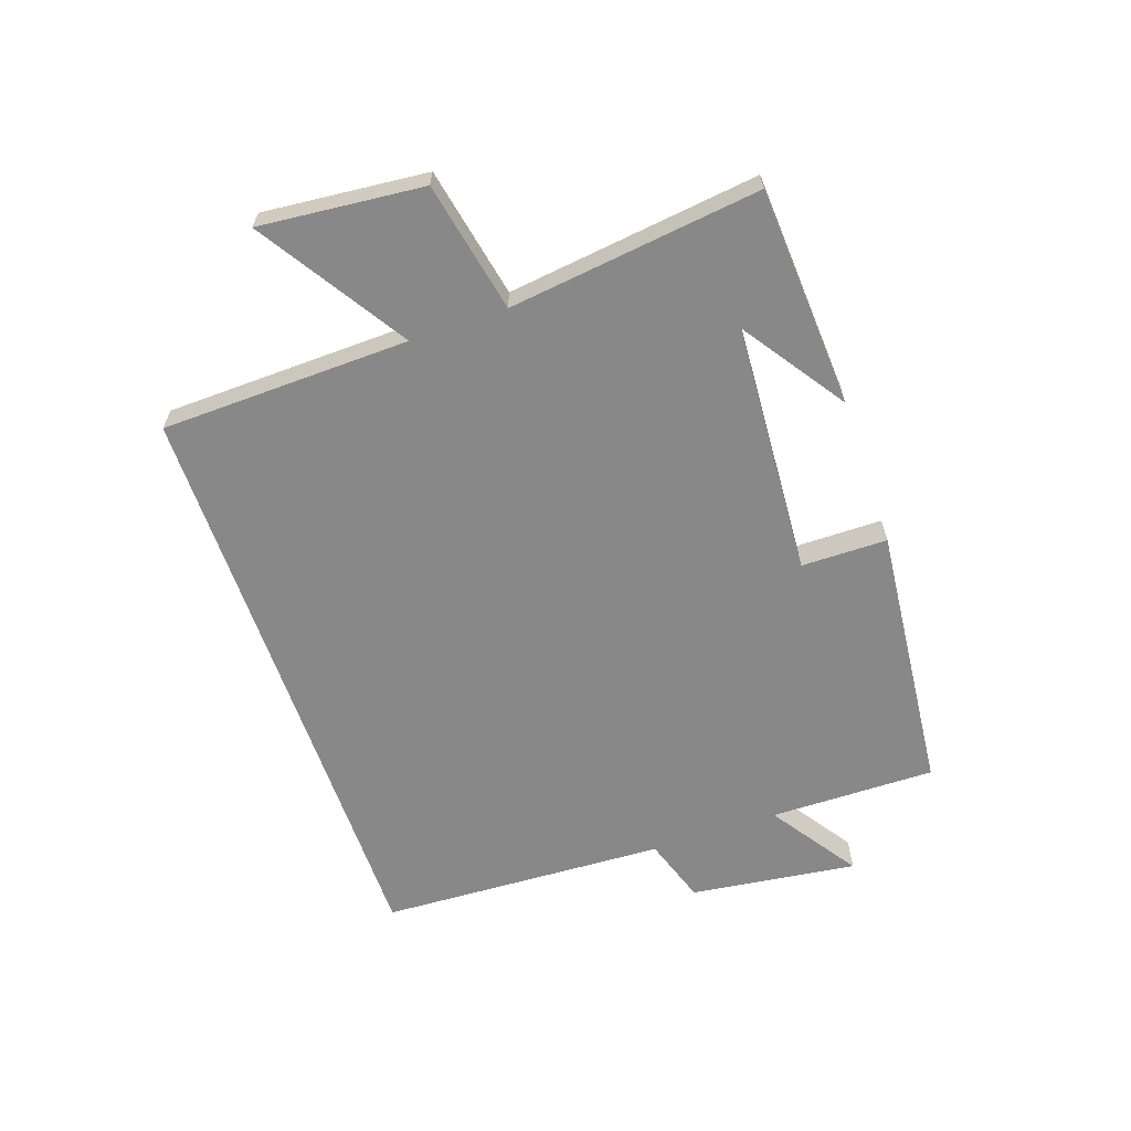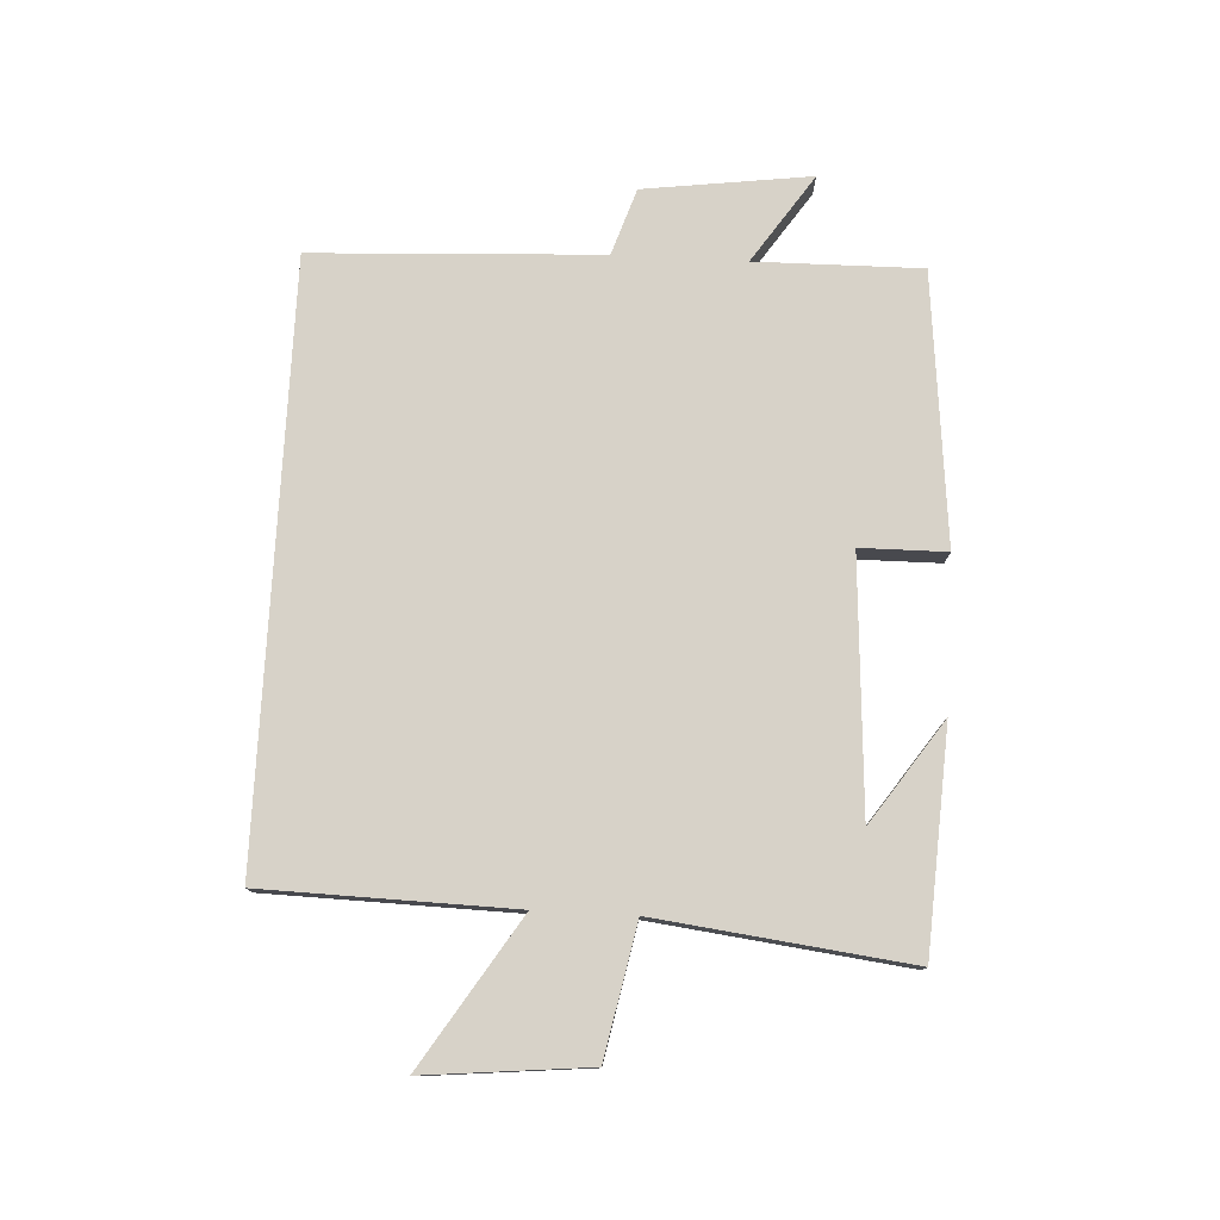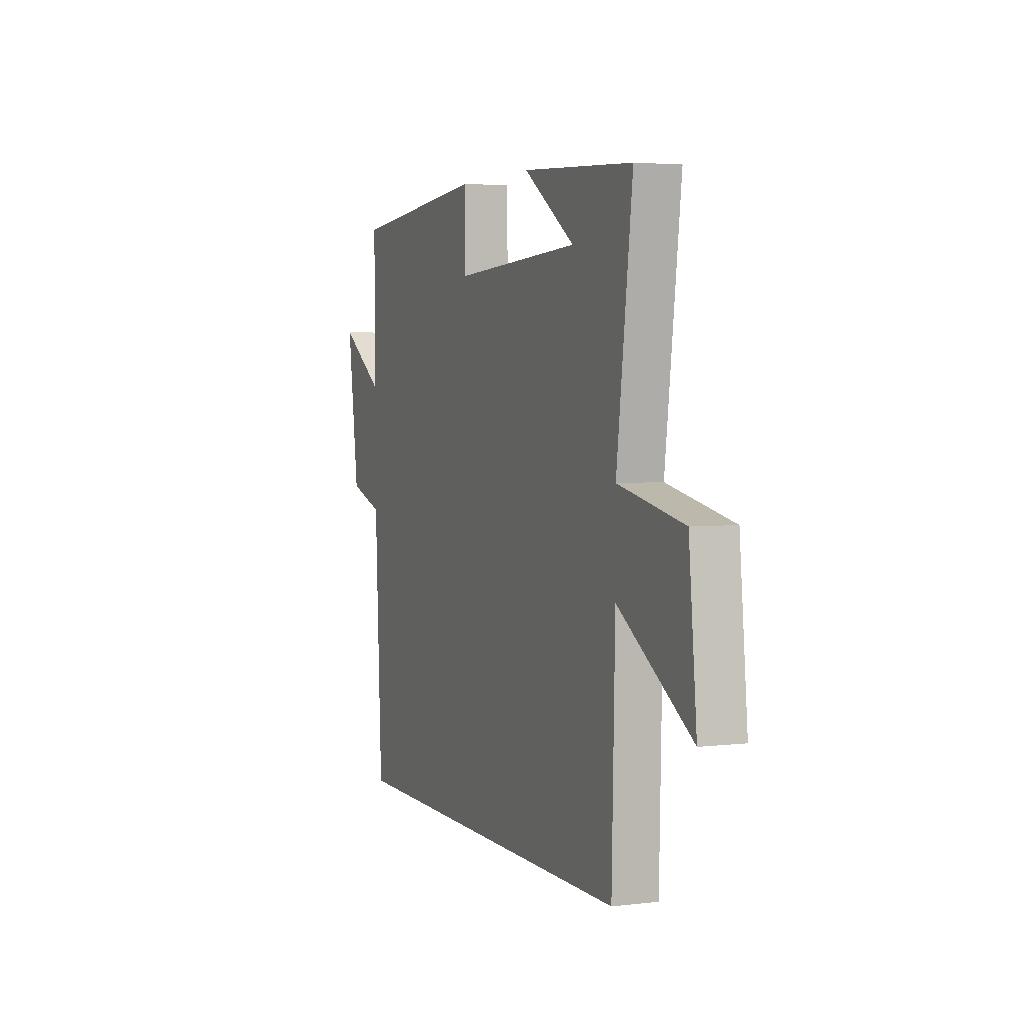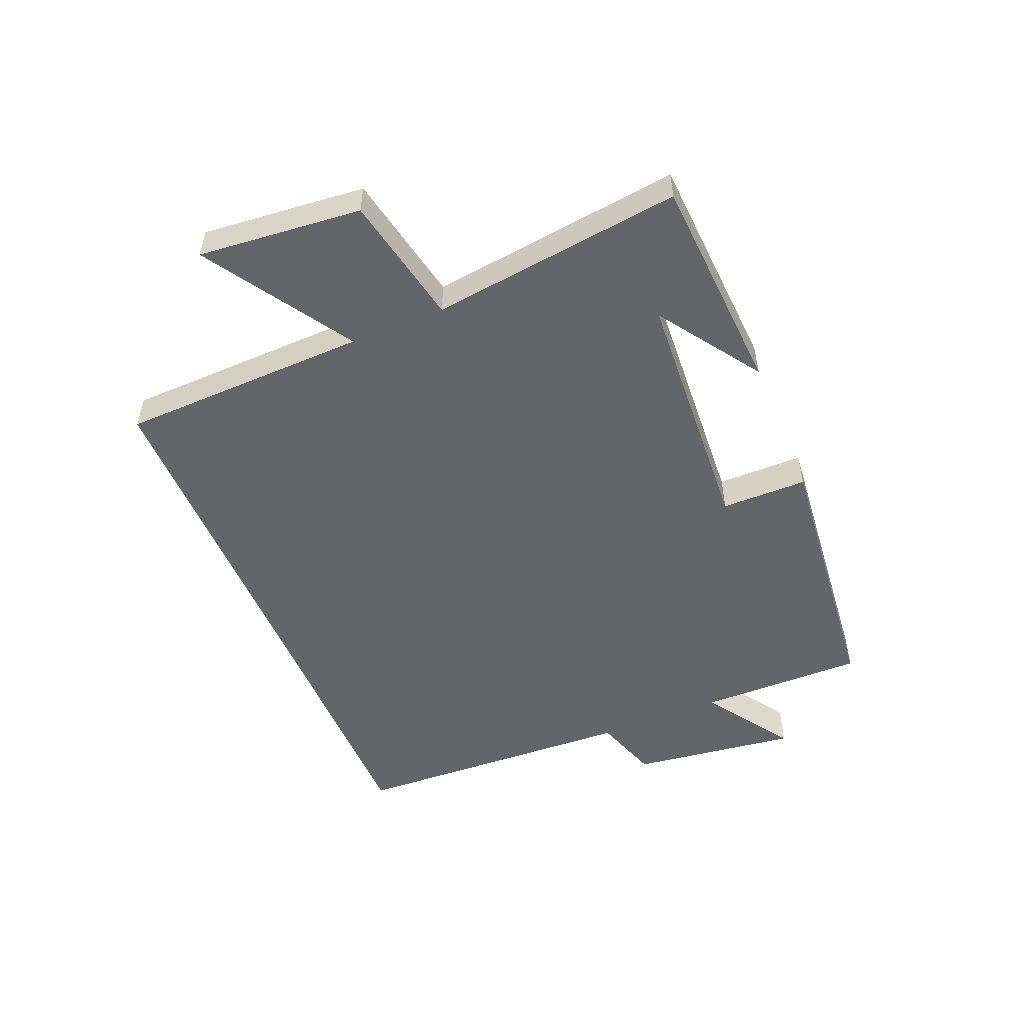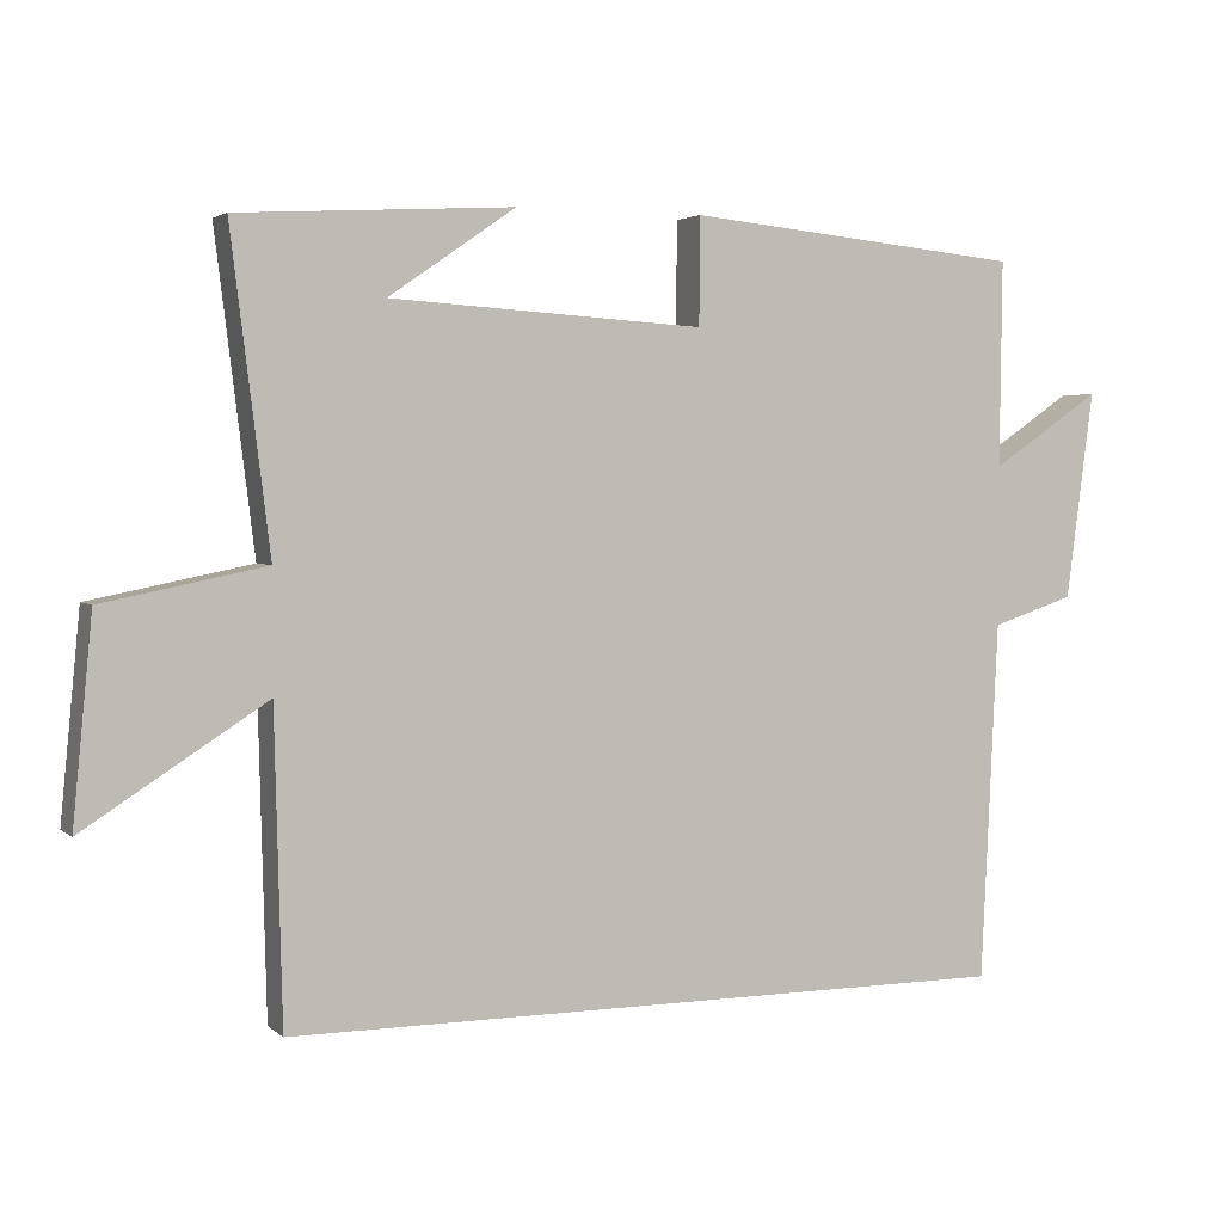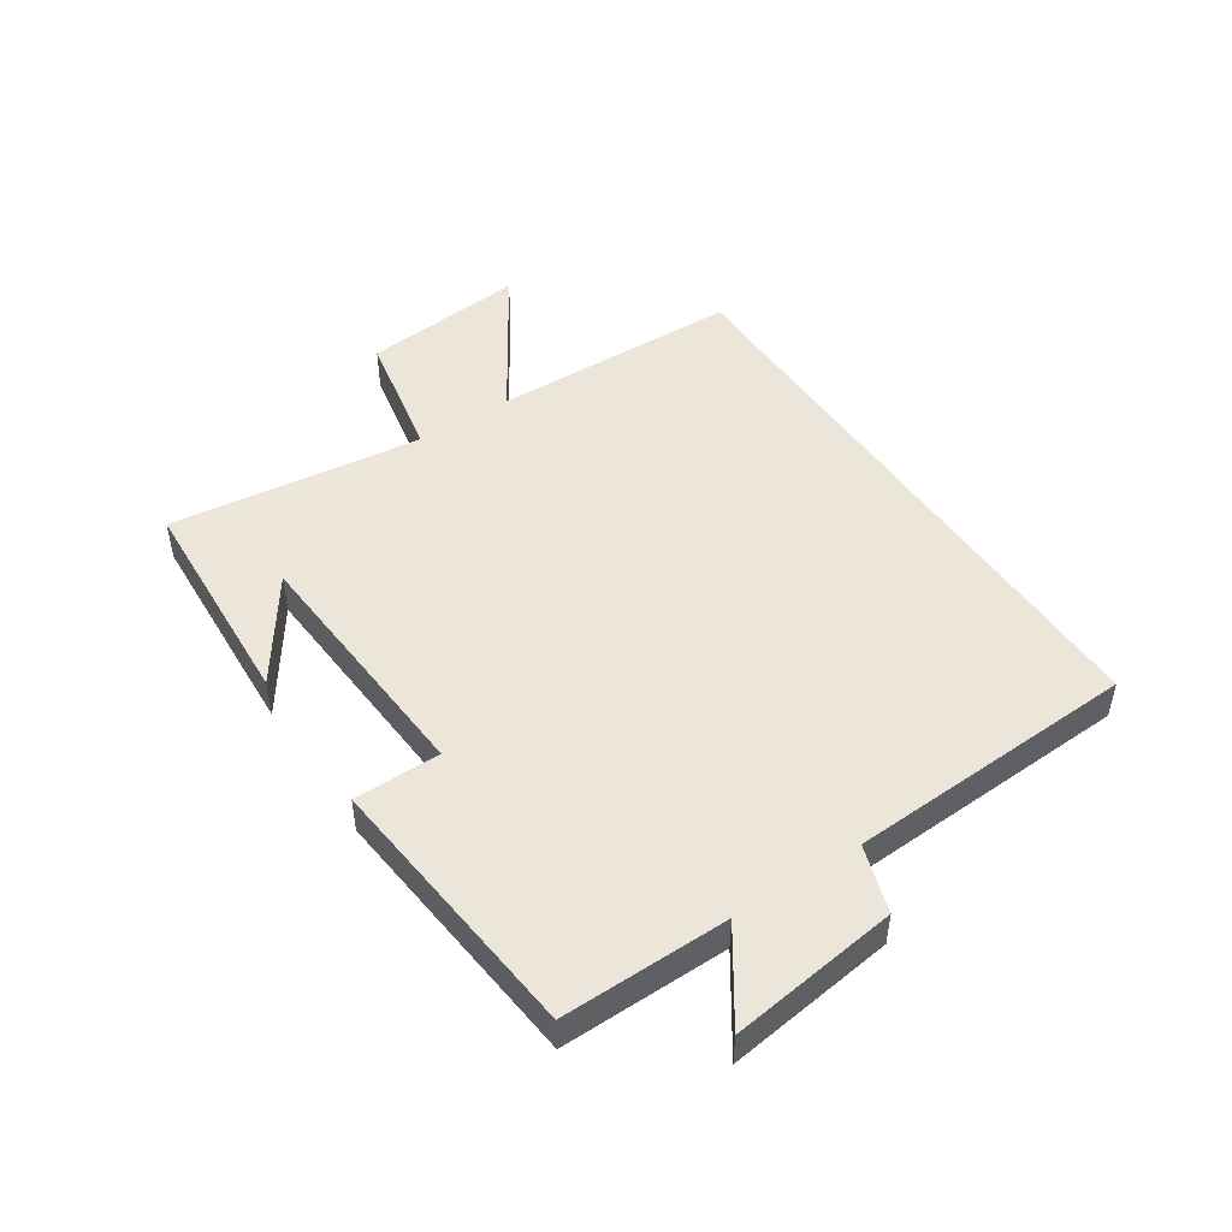
<metadata>
{"format":"obj","ext":"obj","renderer":"f3d","projection":"perspective","resolution":1024,"background":"white","views":[{"elev":-62.7,"azim":-70.9,"up":"+Y"},{"elev":77.3,"azim":-87.0,"up":"+Y"},{"elev":3.7,"azim":-111.9,"up":"+Z"},{"elev":-51.6,"azim":-67.4,"up":"+Y"},{"elev":3.0,"azim":-23.2,"up":"+Z"},{"elev":48.0,"azim":56.4,"up":"+Y"}]}
</metadata>
<code>
v 0.478 0.07 -0.5
v -0.49 0.07 -0.5
v -0.5 0.07 -0.092
v -0.74 0.07 -0.245
v -0.714 0.07 0.023
v -0.5 0.07 0.066
v -0.551 0.07 0.479
v -0.189 0.07 0.5
v -0.356 0.07 0.385
v 0.058 0.07 0.359
v 0.059 0.07 0.5
v 0.503 0.07 0.456
v 0.5 0.07 0.184
v 0.645 0.07 0.282
v 0.609 0.07 0.008
v 0.5 0.07 -0.028
v 0.478 0 -0.5
v -0.49 0 -0.5
v -0.5 0 -0.092
v -0.74 0 -0.245
v -0.714 0 0.023
v -0.5 0 0.066
v -0.551 0 0.479
v -0.189 0 0.5
v -0.356 0 0.385
v 0.058 0 0.359
v 0.059 0 0.5
v 0.503 0 0.456
v 0.5 0 0.184
v 0.645 0 0.282
v 0.609 0 0.008
v 0.5 0 -0.028
f 13 14 15 16
f 13 16 1 2
f 10 11 12 13
f 9 10 13 2
f 7 8 9
f 6 7 9
f 6 9 2 3
f 3 4 5 6
f 32 31 30 29
f 18 17 32 29
f 29 28 27 26
f 18 29 26 25
f 25 24 23
f 25 23 22
f 19 18 25 22
f 22 21 20 19
f 1 17 18 2
f 2 18 19 3
f 3 19 20 4
f 4 20 21 5
f 5 21 22 6
f 6 22 23 7
f 7 23 24 8
f 8 24 25 9
f 9 25 26 10
f 10 26 27 11
f 11 27 28 12
f 12 28 29 13
f 13 29 30 14
f 14 30 31 15
f 15 31 32 16
f 16 32 17 1

</code>
